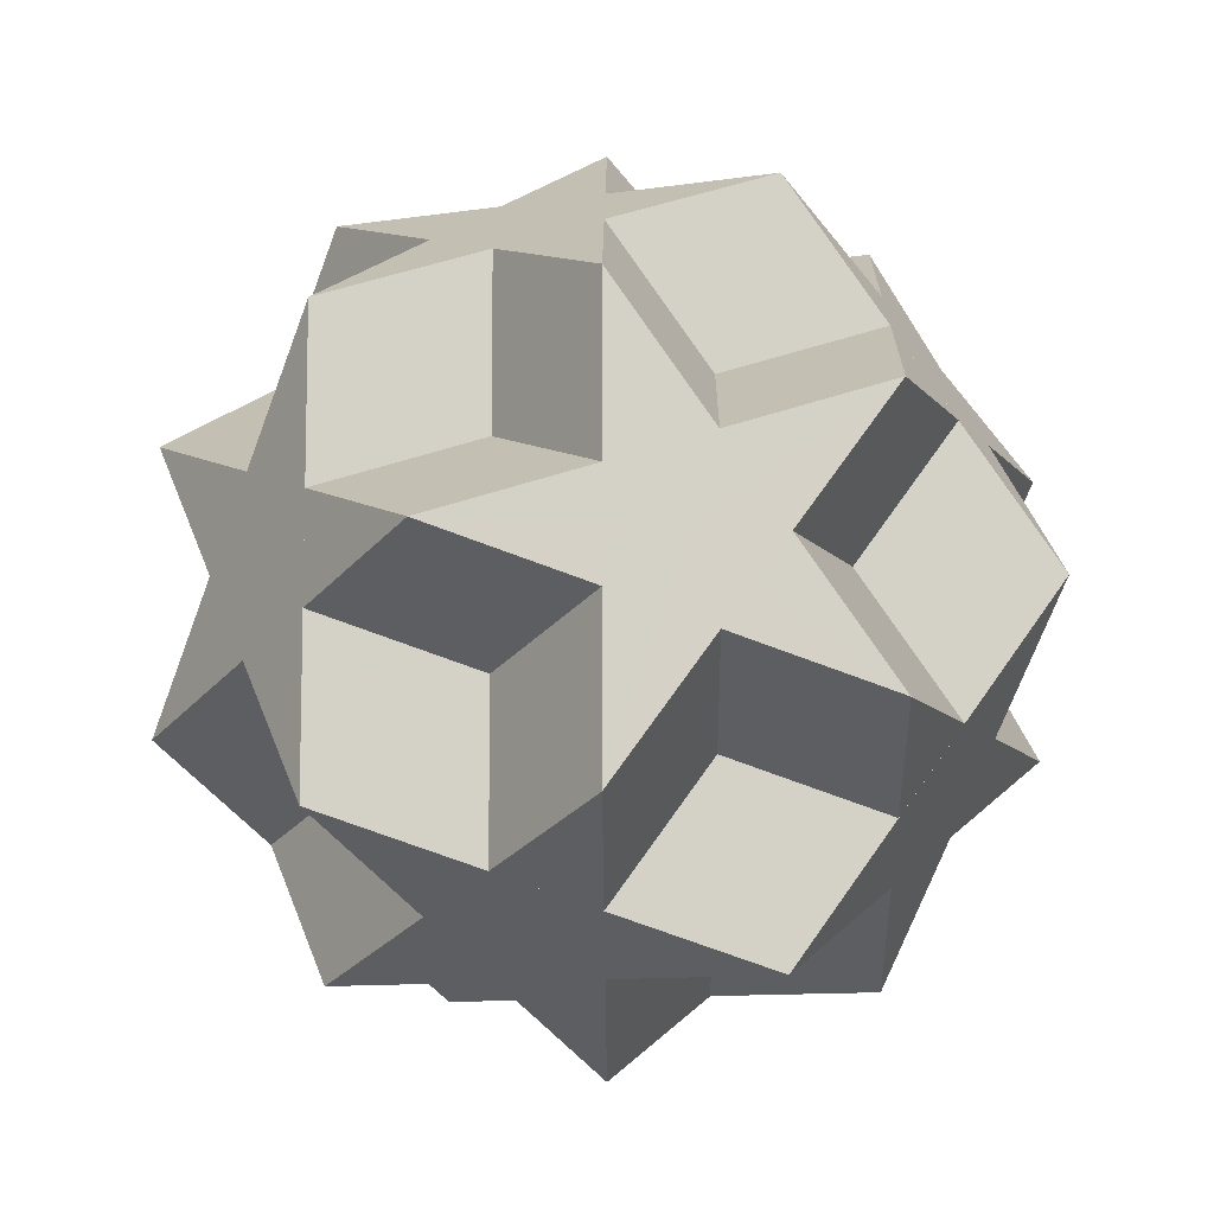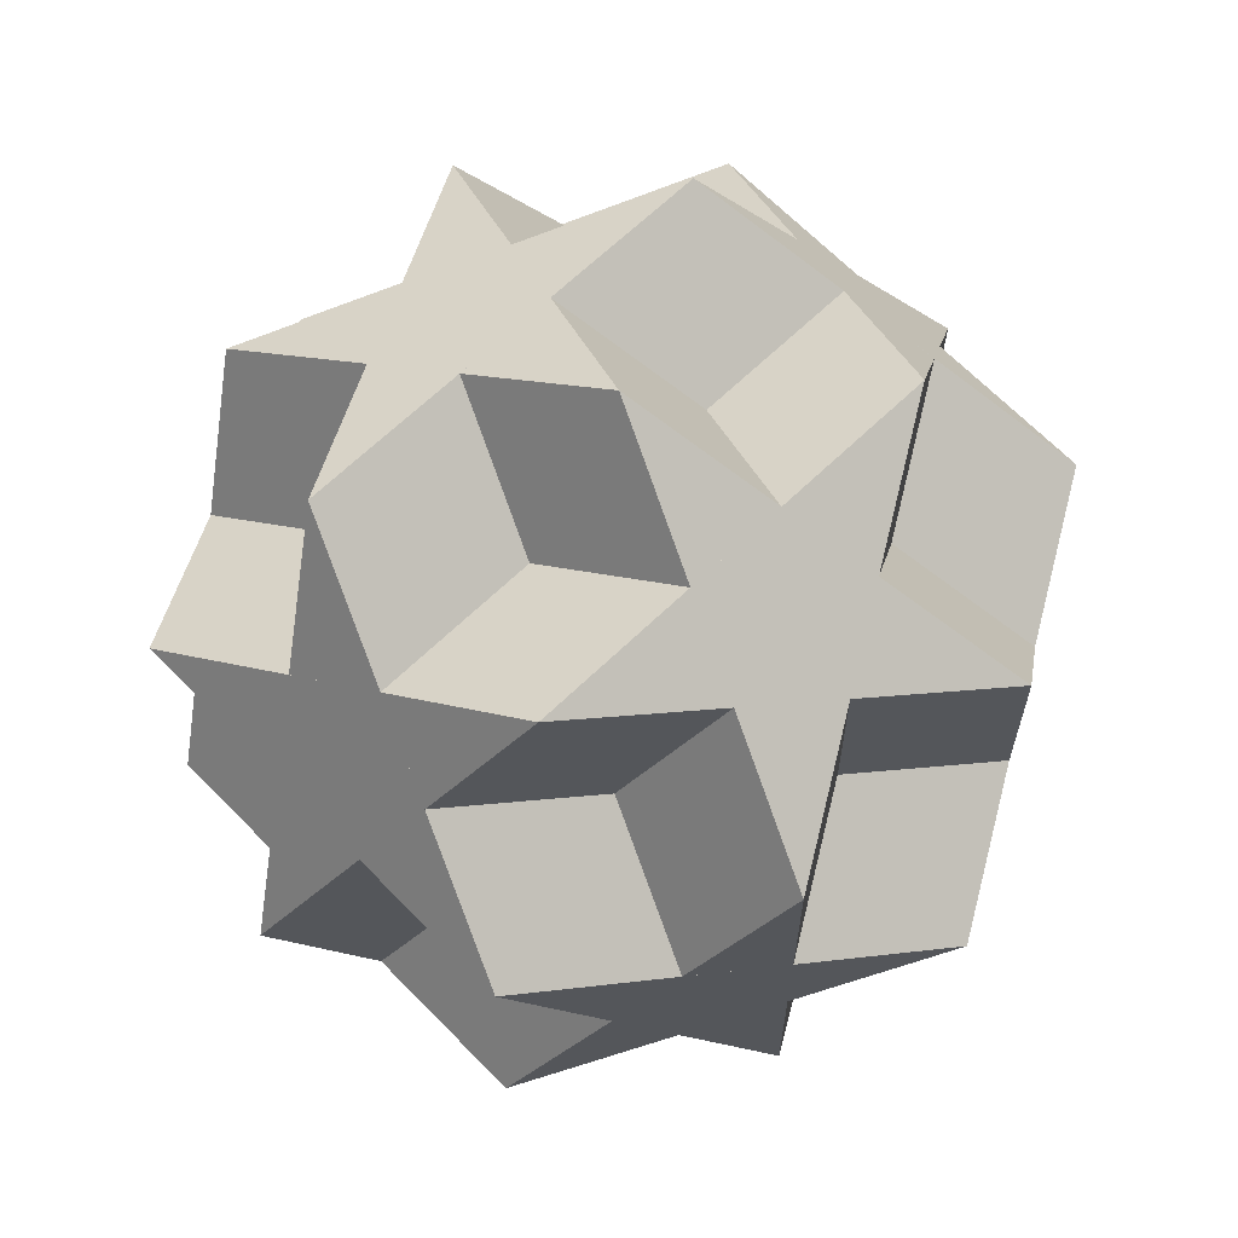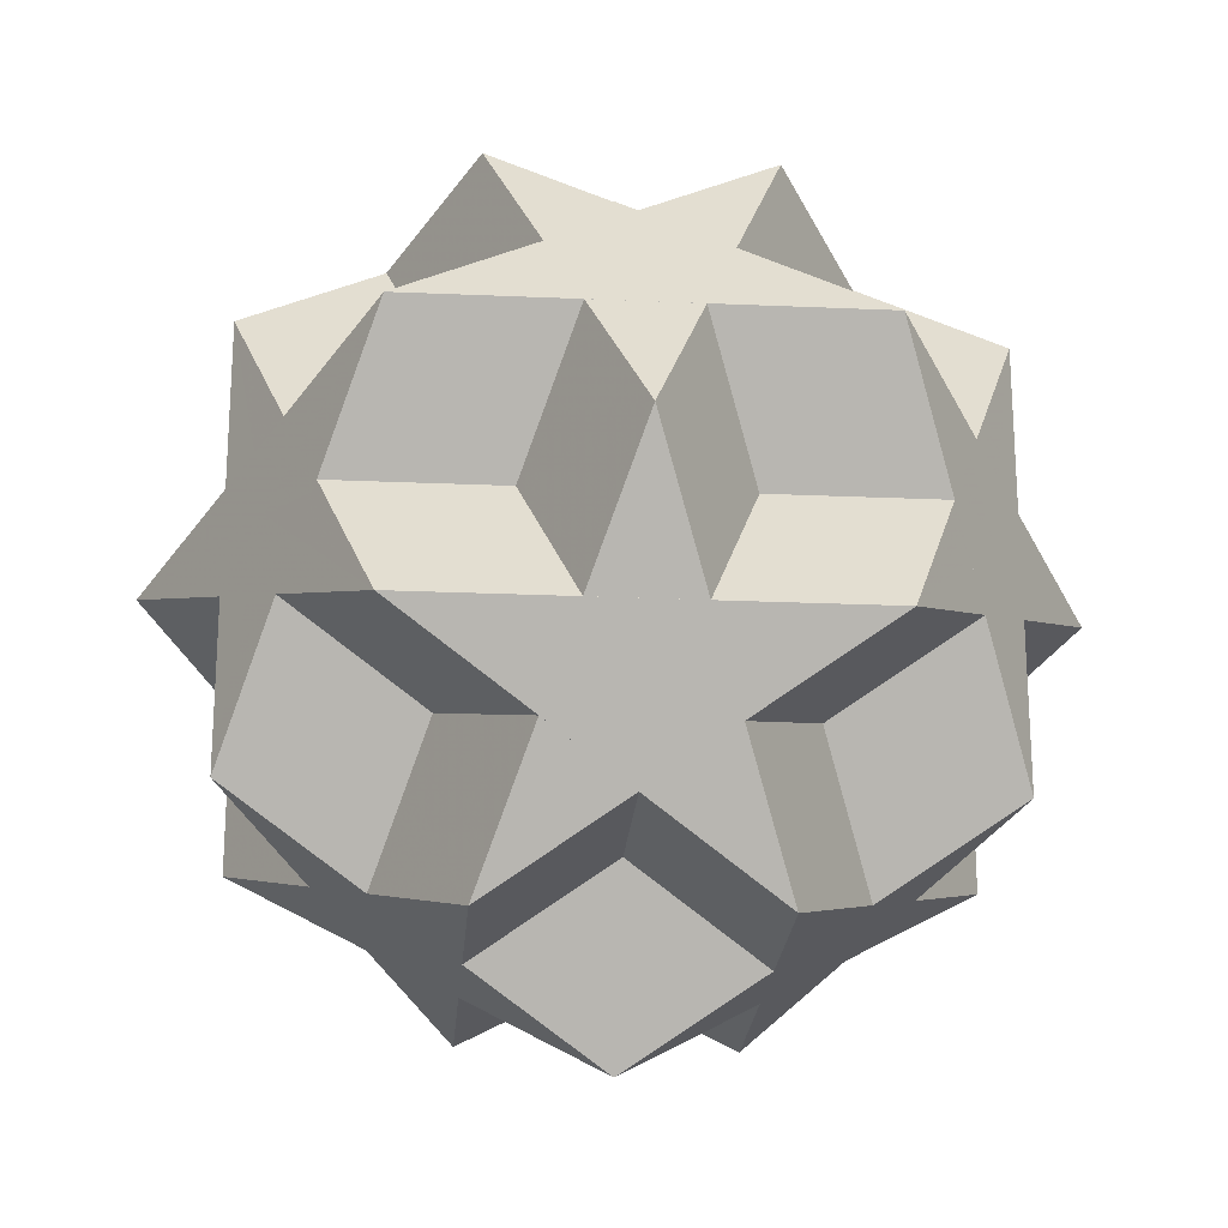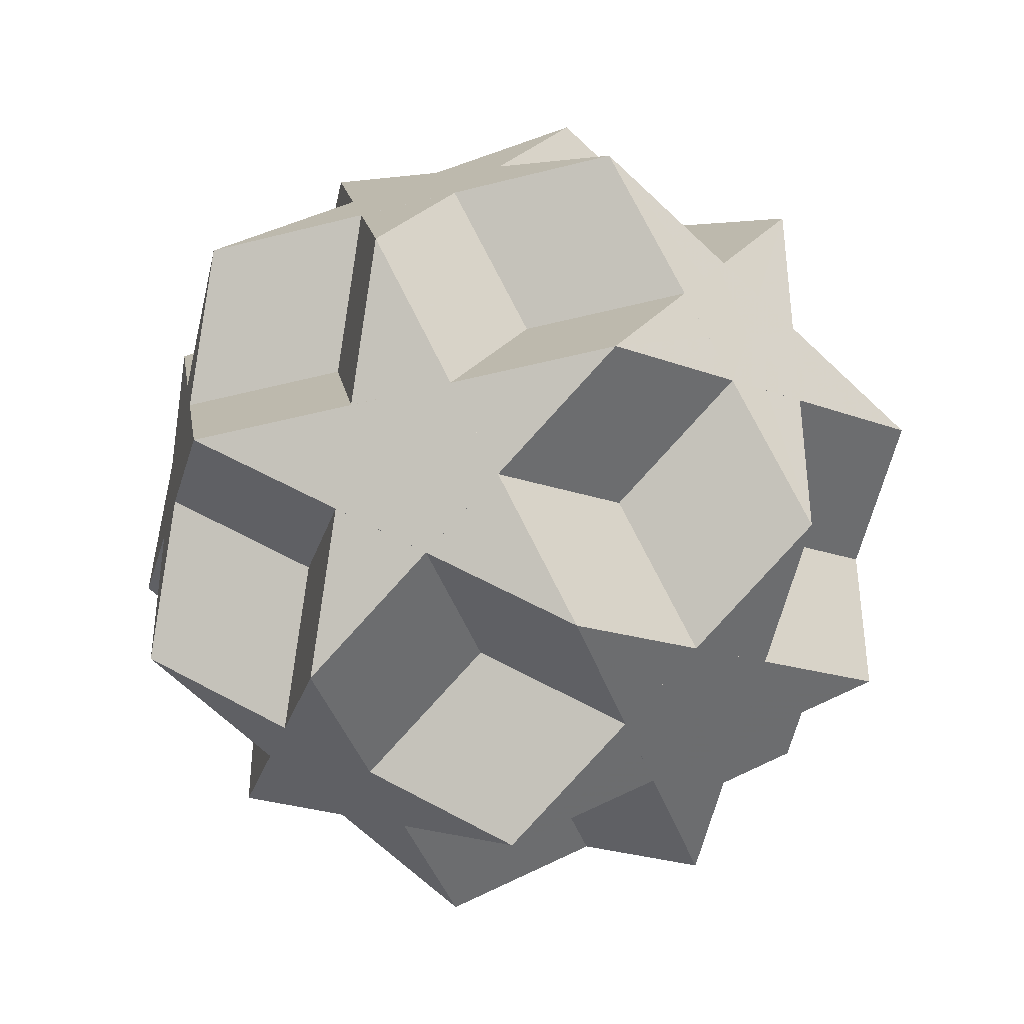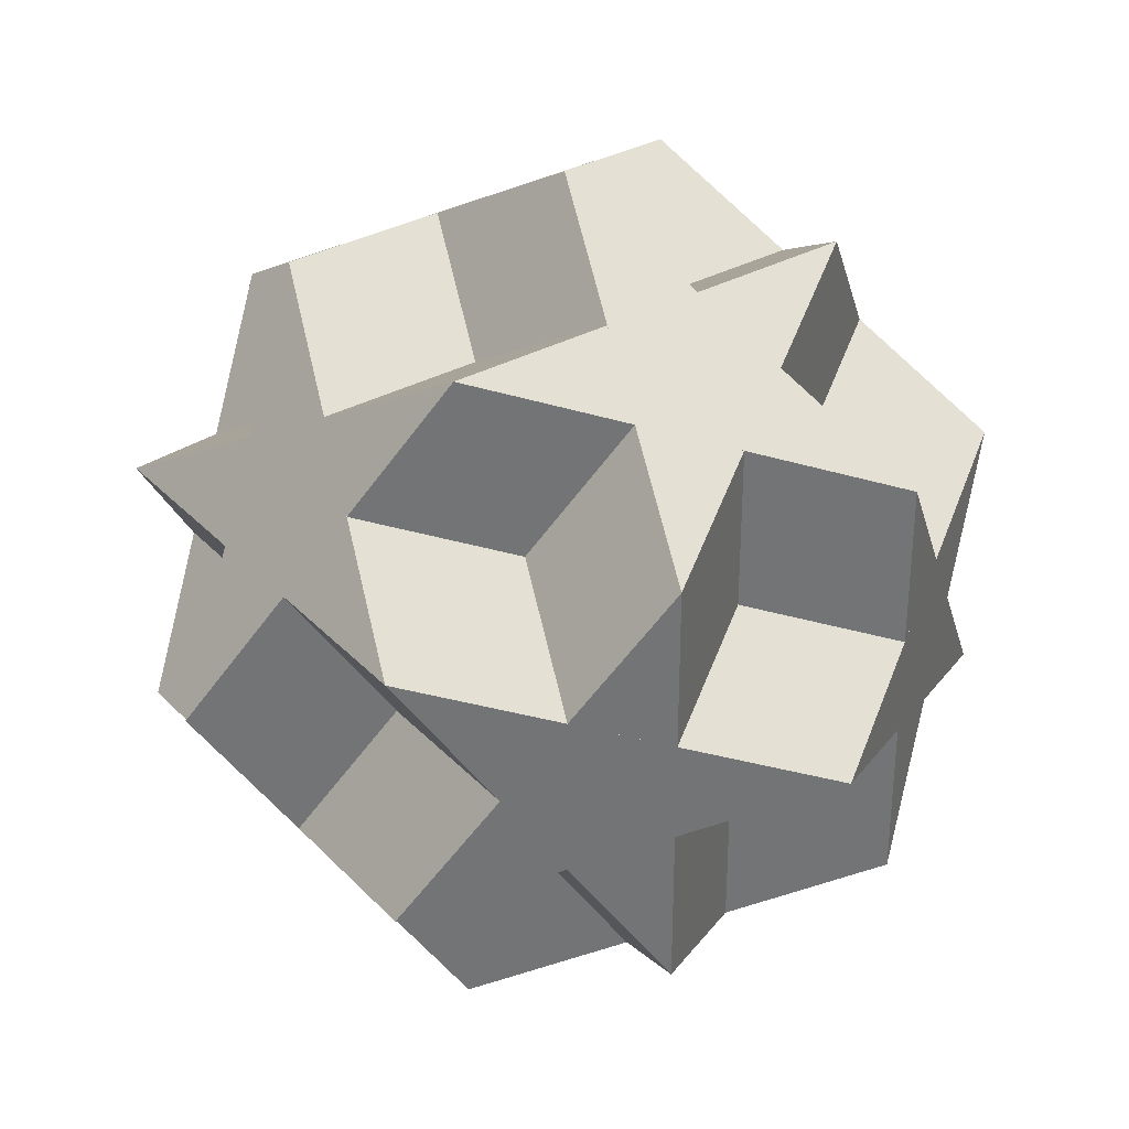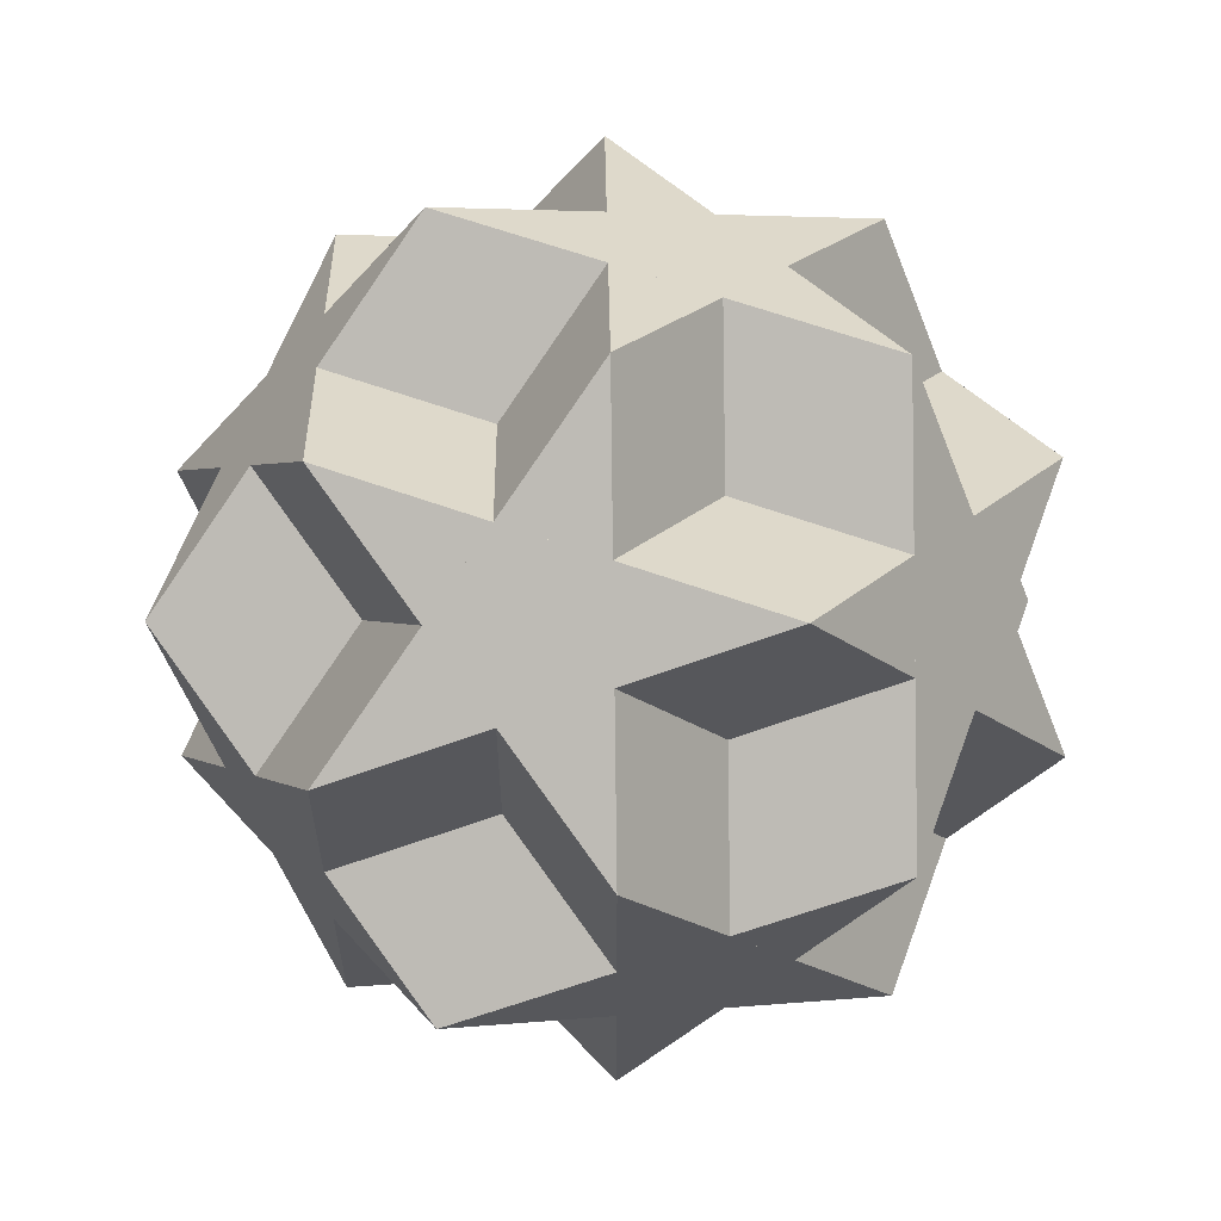
<metadata>
{"format":"obj","ext":"obj","renderer":"f3d","projection":"perspective","resolution":1024,"background":"white","views":[{"elev":-10.3,"azim":111.5,"up":"+Z"},{"elev":65.6,"azim":-44.1,"up":"+Y"},{"elev":-22.9,"azim":85.7,"up":"+Y"},{"elev":-40.4,"azim":107.9,"up":"+Y"},{"elev":34.2,"azim":143.7,"up":"+Y"},{"elev":61.7,"azim":110.1,"up":"+Z"}]}
</metadata>
<code>
v  -1188 127.1 -279.4
v  -1187 126.5 -278.5
v  -1187 125.6 -278.9
v  -1187 125.6 -280
v  -1187 126.5 -280.3
v  -1187 125.4 -280.3
v  -1188 125.1 -279.8
v  -1189 126 -279.4
v  -1188 126.9 -279.8
v  -1189 126.3 -278.9
v  -1188 126 -278.3
v  -1187 126.3 -278.9
v  -1187 126.9 -279.8
v  -1187 126 -279.4
v  -1187 125.1 -279.8
v  -1188 125.4 -280.3
v  -1188 126.5 -280.3
v  -1189 125.6 -280
v  -1189 125.6 -278.9
v  -1188 126.5 -278.5
v  -1188 125.4 -278.5
v  -1187 125.1 -279.1
v  -1187 126.9 -279.1
v  -1187 126.3 -280
v  -1188 126 -280.5
v  -1189 126.3 -280
v  -1188 126.9 -279.1
v  -1188 125.1 -279.1
v  -1187 125.4 -278.5
v  -1188 124.9 -279.4
v  -1188 126.8 -279.9
v  -1188 126.8 -278.9
v  -1187 126 -278.6
v  -1188 125.2 -278.9
v  -1188 125.2 -279.9
v  -1188 126 -280.2
v  -1188 125.5 -279.4
v  -1188 126.5 -279.4
v  -1188 126 -278.6
v  -1187 126 -280.2
v  -1187 126.5 -279.4
v  -1187 125.5 -279.4
g Hedra03
f 1 2 3
f 1 3 4
f 1 4 5
f 5 6 7
f 5 7 8
f 5 8 9
f 9 10 11
f 9 11 12
f 9 12 13
f 13 14 15
f 13 15 16
f 13 16 17
f 17 18 19
f 17 19 20
f 17 20 1
f 20 21 22
f 20 22 14
f 20 14 23
f 23 24 25
f 23 25 26
f 23 26 27
f 27 8 28
f 27 28 29
f 27 29 2
f 11 19 7
f 11 7 15
f 11 15 3
f 29 30 6
f 29 6 24
f 29 24 12
f 28 18 25
f 28 25 4
f 28 4 22
f 21 10 26
f 21 26 16
f 21 16 30
f 31 5 9
f 31 9 13
f 31 13 17
f 31 17 1
f 31 1 5
f 32 20 23
f 32 23 27
f 32 27 2
f 32 2 1
f 32 1 20
f 33 2 29
f 33 29 12
f 33 12 11
f 33 11 3
f 33 3 2
f 34 28 22
f 34 22 21
f 34 21 30
f 34 30 29
f 34 29 28
f 35 30 16
f 35 16 15
f 35 15 7
f 35 7 6
f 35 6 30
f 36 26 25
f 36 25 18
f 36 18 17
f 36 17 16
f 36 16 26
f 37 18 28
f 37 28 8
f 37 8 7
f 37 7 19
f 37 19 18
f 38 27 26
f 38 26 10
f 38 10 9
f 38 9 8
f 38 8 27
f 39 10 21
f 39 21 20
f 39 20 19
f 39 19 11
f 39 11 10
f 40 25 24
f 40 24 6
f 40 6 5
f 40 5 4
f 40 4 25
f 41 23 14
f 41 14 13
f 41 13 12
f 41 12 24
f 41 24 23
f 42 14 22
f 42 22 4
f 42 4 3
f 42 3 15
f 42 15 14

</code>
